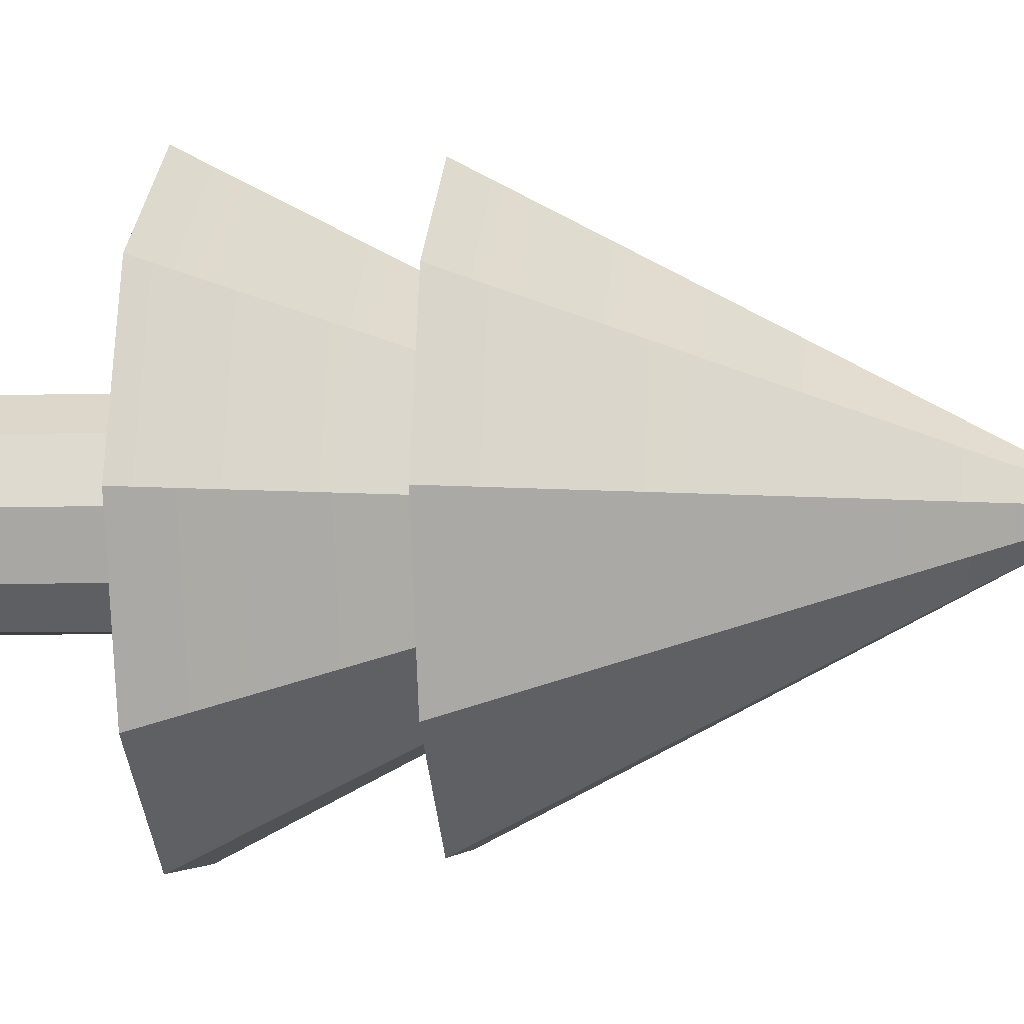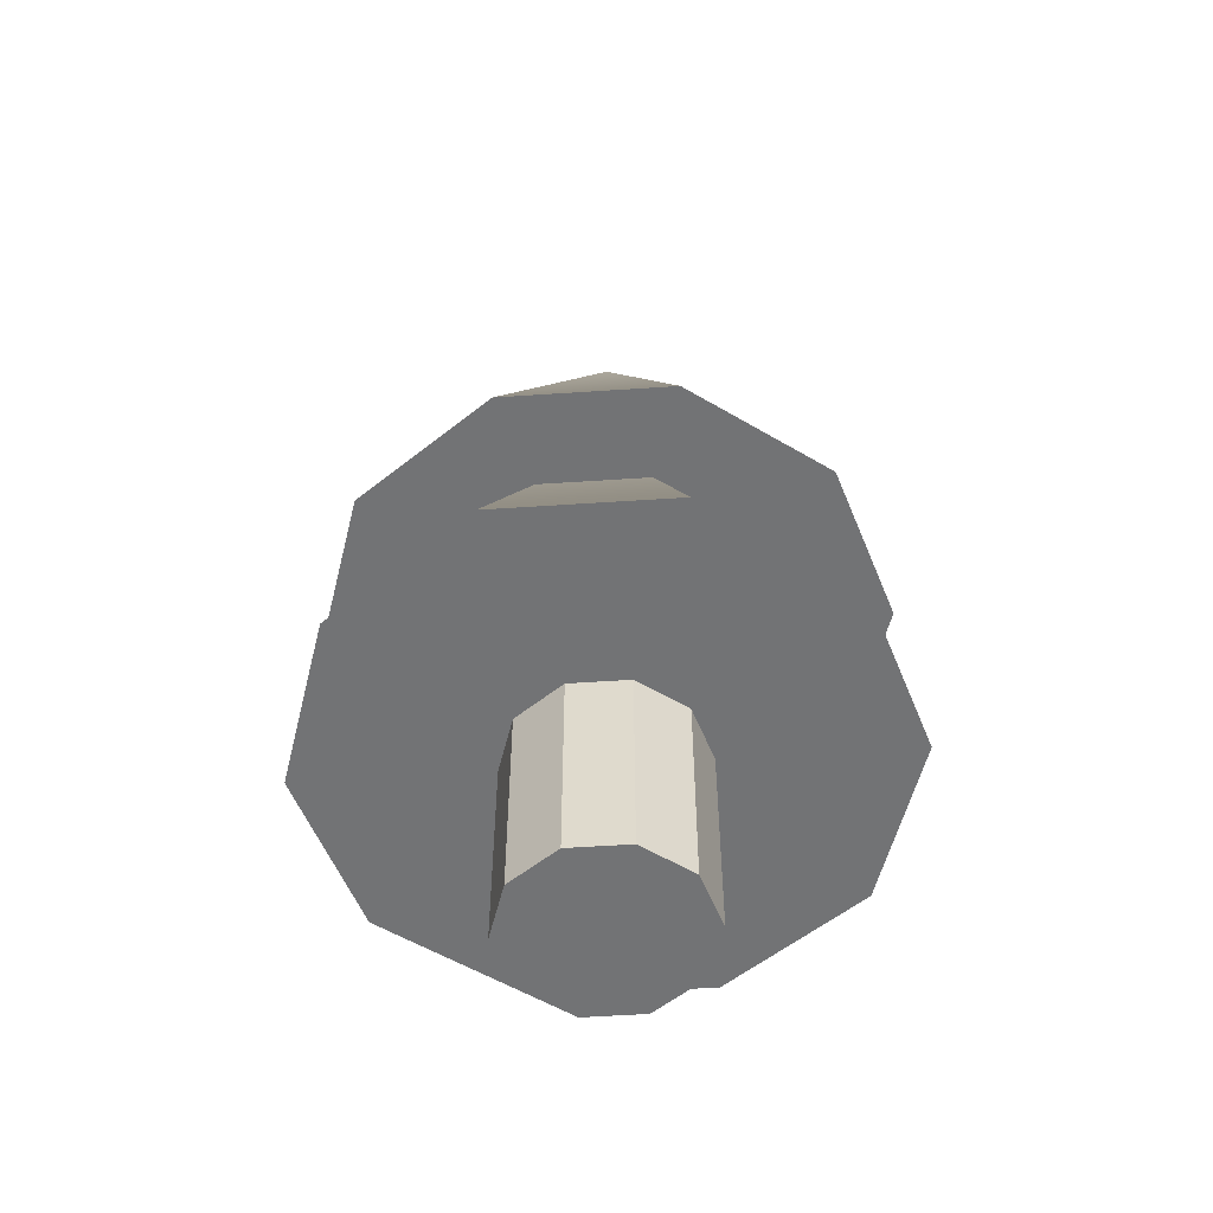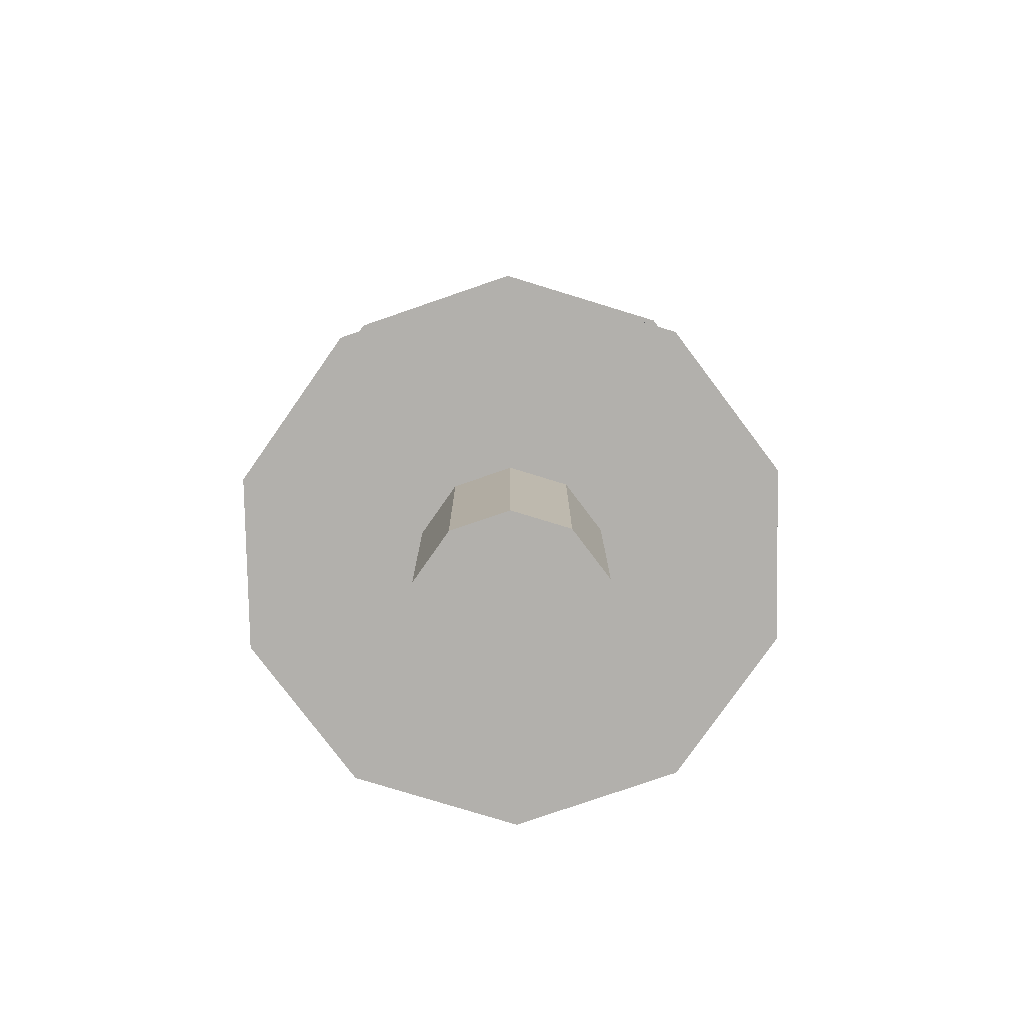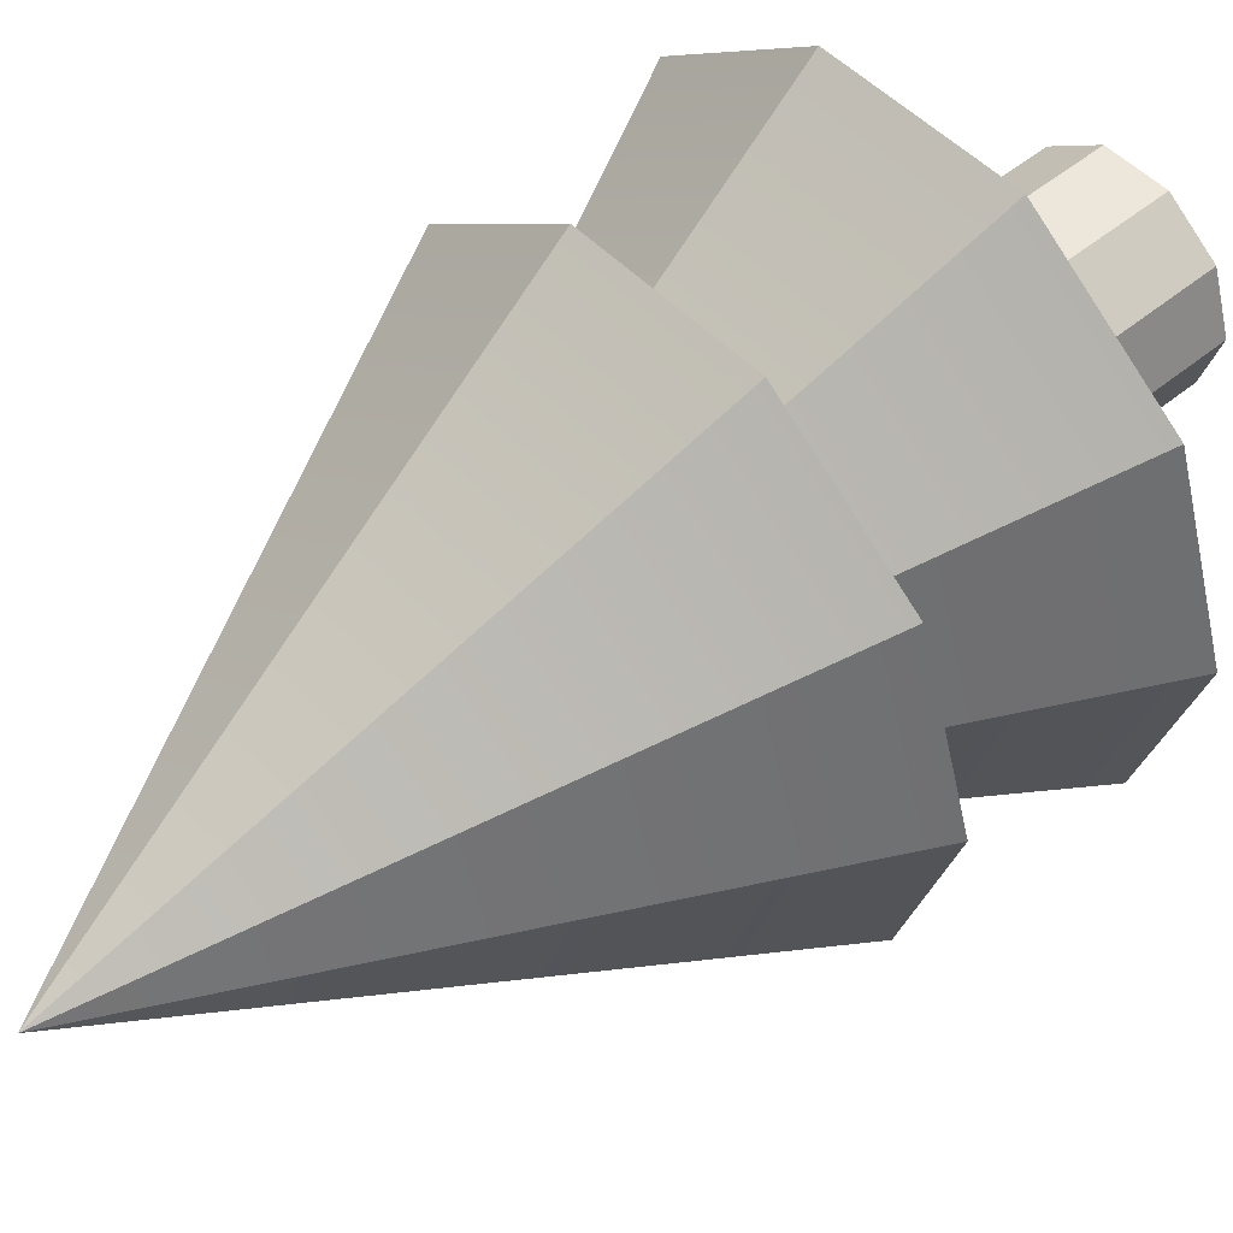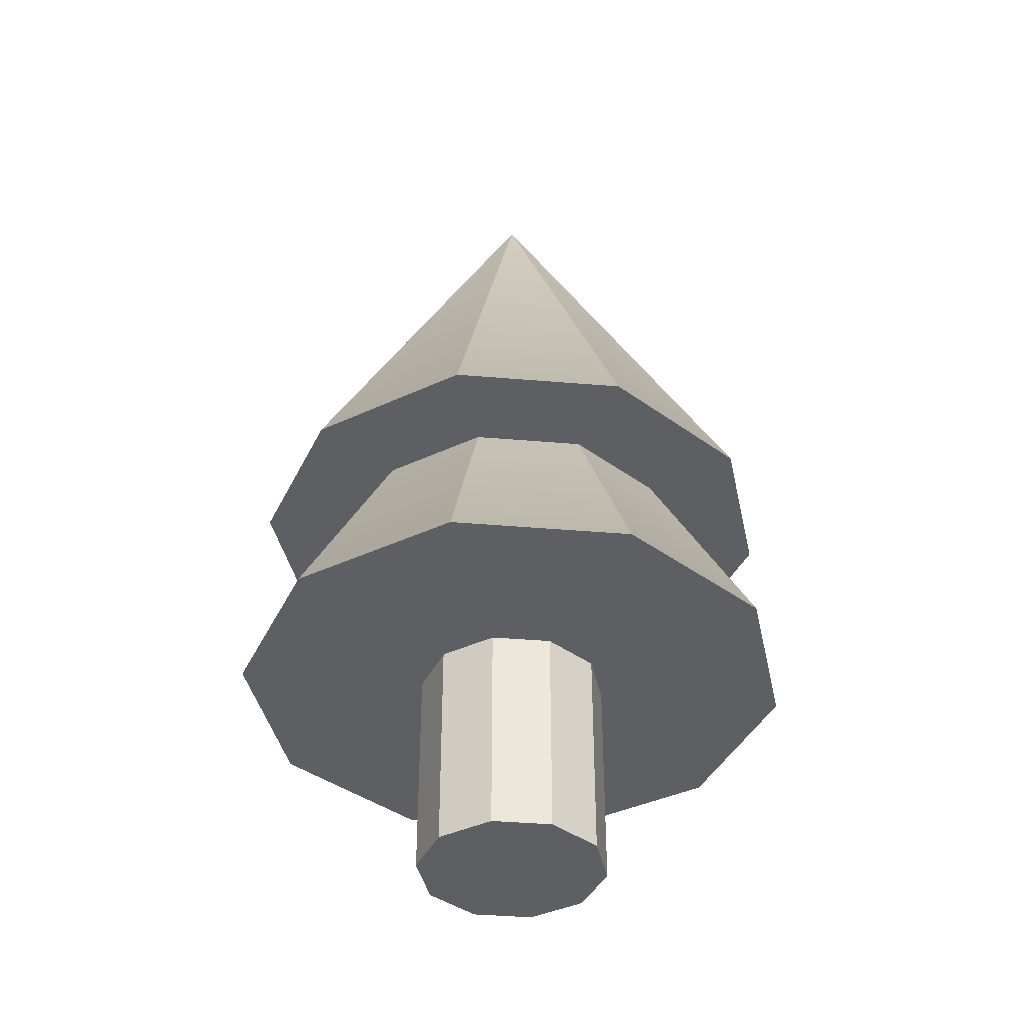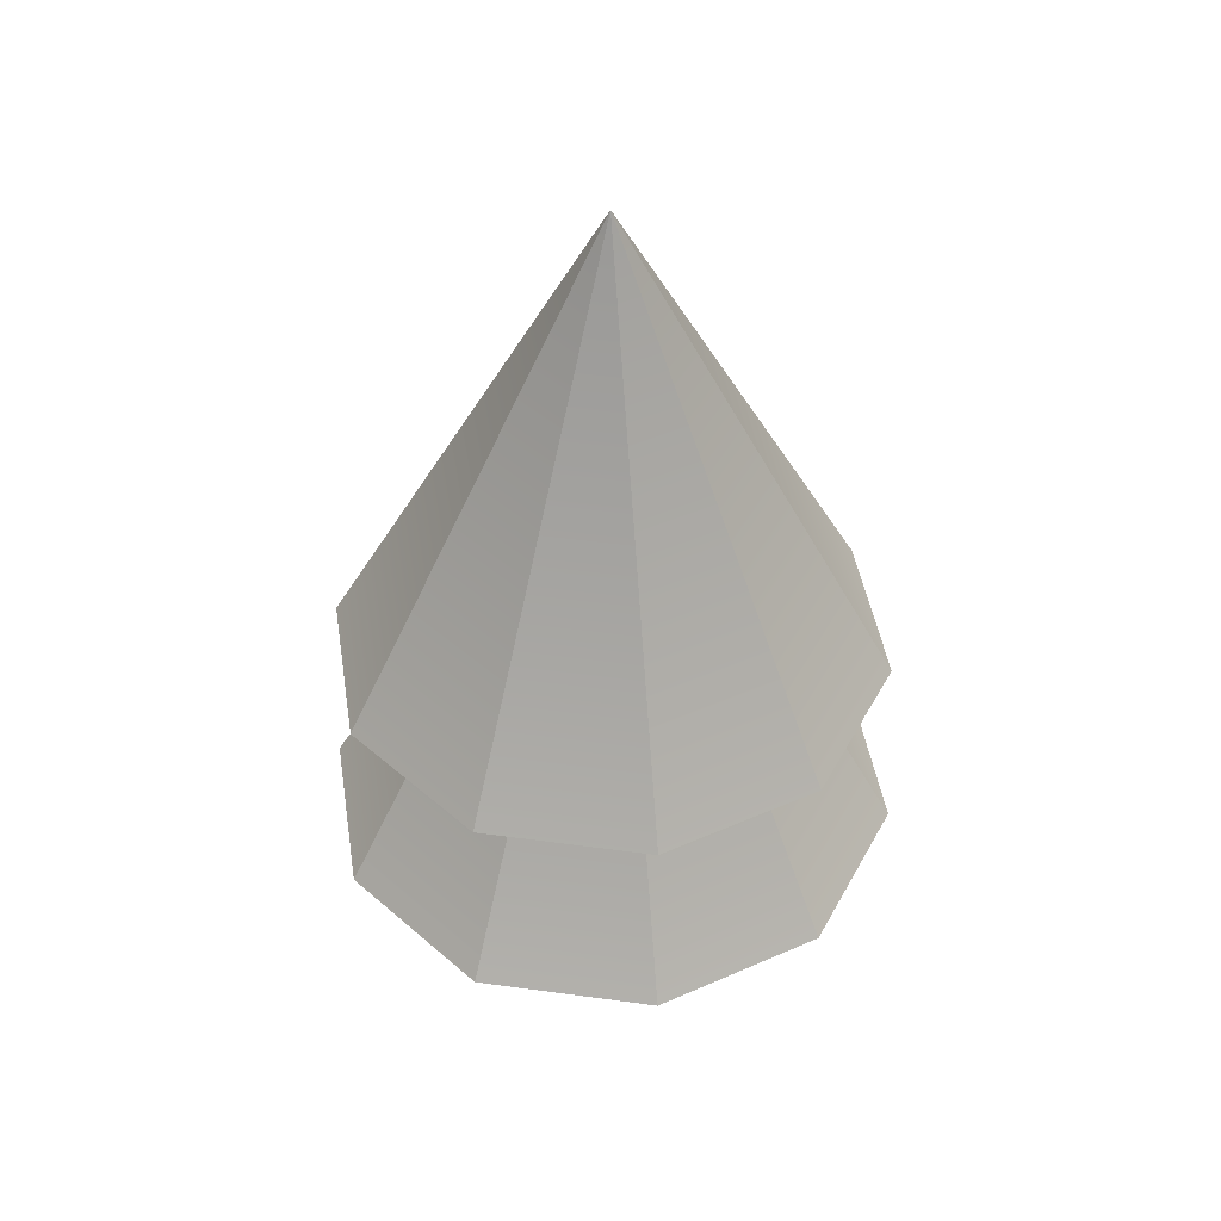
<metadata>
{"format":"obj","ext":"obj","renderer":"f3d","projection":"perspective","resolution":1024,"background":"white","views":[{"elev":-4.0,"azim":96.5,"up":"+Z"},{"elev":-55.7,"azim":148.0,"up":"+Y"},{"elev":-78.6,"azim":-125.0,"up":"+Y"},{"elev":50.4,"azim":-132.1,"up":"+Z"},{"elev":-40.1,"azim":-6.0,"up":"+Y"},{"elev":45.1,"azim":153.0,"up":"+Y"}]}
</metadata>
<code>
v 1.014 0 -0.7365
v 0.3872 0 -1.192
v 1.014 3.87 -0.7365
v 1.014 3.87 -0.7365
v 0.3872 0 -1.192
v 0.3872 3.87 -1.192
v 0.3872 0 -1.192
v -0.3872 0 -1.192
v 0.3872 3.87 -1.192
v 0.3872 3.87 -1.192
v -0.3872 0 -1.192
v -0.3872 3.87 -1.192
v -0.3872 0 -1.192
v -1.014 0 -0.7365
v -0.3872 3.87 -1.192
v -0.3872 3.87 -1.192
v -1.014 0 -0.7365
v -1.014 3.87 -0.7365
v -1.014 0 -0.7365
v -1.253 0 0
v -1.014 3.87 -0.7365
v -1.014 3.87 -0.7365
v -1.253 0 0
v -1.253 3.87 0
v -1.253 0 0
v -1.014 0 0.7365
v -1.253 3.87 0
v -1.253 3.87 0
v -1.014 0 0.7365
v -1.014 3.87 0.7365
v -1.014 0 0.7365
v -0.3872 0 1.192
v -1.014 3.87 0.7365
v -1.014 3.87 0.7365
v -0.3872 0 1.192
v -0.3872 3.87 1.192
v -0.3872 0 1.192
v 0.3872 0 1.192
v -0.3872 3.87 1.192
v -0.3872 3.87 1.192
v 0.3872 0 1.192
v 0.3872 3.87 1.192
v 0.3872 0 1.192
v 1.014 0 0.7365
v 0.3872 3.87 1.192
v 0.3872 3.87 1.192
v 1.014 0 0.7365
v 1.014 3.87 0.7365
v 1.014 0 0.7365
v 1.253 0 0
v 1.014 3.87 0.7365
v 1.014 3.87 0.7365
v 1.253 0 0
v 1.253 3.87 0
v 1.253 0 0
v 1.014 0 -0.7365
v 1.253 3.87 0
v 1.253 3.87 0
v 1.014 0 -0.7365
v 1.014 3.87 -0.7365
v 0.3872 0 -1.192
v 1.014 0 -0.7365
v 0 0 0
v -0.3872 0 -1.192
v 0.3872 0 -1.192
v 0 0 0
v -1.014 0 -0.7365
v -0.3872 0 -1.192
v 0 0 0
v -1.253 0 0
v -1.014 0 -0.7365
v 0 0 0
v -1.014 0 0.7365
v -1.253 0 0
v 0 0 0
v -0.3872 0 1.192
v -1.014 0 0.7365
v 0 0 0
v 0.3872 0 1.192
v -0.3872 0 1.192
v 0 0 0
v 1.014 0 0.7365
v 0.3872 0 1.192
v 0 0 0
v 1.253 0 0
v 1.014 0 0.7365
v 0 0 0
v 1.014 0 -0.7365
v 1.253 0 0
v 0 0 0
v 2.88 5.597 -2.093
v 3.56 5.597 0
v 1.1 5.597 -3.386
v 3.56 5.597 0
v 2.88 5.597 2.093
v 1.1 5.597 -3.386
v 2.88 5.597 2.093
v 1.1 5.597 3.386
v 1.1 5.597 -3.386
v 1.1 5.597 3.386
v -1.1 5.597 3.386
v 1.1 5.597 -3.386
v -1.1 5.597 3.386
v -2.88 5.597 2.093
v 1.1 5.597 -3.386
v -2.88 5.597 2.093
v -3.56 5.597 0
v 1.1 5.597 -3.386
v -3.56 5.597 0
v -2.88 5.597 -2.093
v 1.1 5.597 -3.386
v -2.88 5.597 -2.093
v -1.1 5.597 -3.386
v 1.1 5.597 -3.386
v 2.88 5.597 -2.093
v 1.1 5.597 -3.386
v 0 12.22 0
v 1.1 5.597 -3.386
v -1.1 5.597 -3.386
v 0 12.22 0
v -1.1 5.597 -3.386
v -2.88 5.597 -2.093
v 0 12.22 0
v -2.88 5.597 -2.093
v -3.56 5.597 0
v 0 12.22 0
v -3.56 5.597 0
v -2.88 5.597 2.093
v 0 12.22 0
v -2.88 5.597 2.093
v -1.1 5.597 3.386
v 0 12.22 0
v -1.1 5.597 3.386
v 1.1 5.597 3.386
v 0 12.22 0
v 1.1 5.597 3.386
v 2.88 5.597 2.093
v 0 12.22 0
v 2.88 5.597 2.093
v 3.56 5.597 0
v 0 12.22 0
v 3.56 5.597 0
v 2.88 5.597 -2.093
v 0 12.22 0
v 3.021 2.869 -2.195
v 3.734 2.869 0
v 1.154 2.869 -3.551
v 3.734 2.869 0
v 3.021 2.869 2.195
v 1.154 2.869 -3.551
v 3.021 2.869 2.195
v 1.154 2.869 3.551
v 1.154 2.869 -3.551
v 1.154 2.869 3.551
v -1.154 2.869 3.551
v 1.154 2.869 -3.551
v -1.154 2.869 3.551
v -3.021 2.869 2.195
v 1.154 2.869 -3.551
v -3.021 2.869 2.195
v -3.734 2.869 0
v 1.154 2.869 -3.551
v -3.734 2.869 0
v -3.021 2.869 -2.195
v 1.154 2.869 -3.551
v -3.021 2.869 -2.195
v -1.154 2.869 -3.551
v 1.154 2.869 -3.551
v 3.021 2.869 -2.195
v 1.154 2.869 -3.551
v 0 9.88 0
v 1.154 2.869 -3.551
v -1.154 2.869 -3.551
v 0 9.88 0
v -1.154 2.869 -3.551
v -3.021 2.869 -2.195
v 0 9.88 0
v -3.021 2.869 -2.195
v -3.734 2.869 0
v 0 9.88 0
v -3.734 2.869 0
v -3.021 2.869 2.195
v 0 9.88 0
v -3.021 2.869 2.195
v -1.154 2.869 3.551
v 0 9.88 0
v -1.154 2.869 3.551
v 1.154 2.869 3.551
v 0 9.88 0
v 1.154 2.869 3.551
v 3.021 2.869 2.195
v 0 9.88 0
v 3.021 2.869 2.195
v 3.734 2.869 0
v 0 9.88 0
v 3.734 2.869 0
v 3.021 2.869 -2.195
v 0 9.88 0
v 1.014 0 -0.7365
v 0.3872 0 -1.192
v 1.014 3.87 -0.7365
v 1.014 3.87 -0.7365
v 0.3872 0 -1.192
v 0.3872 3.87 -1.192
v 0.3872 0 -1.192
v -0.3872 0 -1.192
v 0.3872 3.87 -1.192
v 0.3872 3.87 -1.192
v -0.3872 0 -1.192
v -0.3872 3.87 -1.192
v -0.3872 0 -1.192
v -1.014 0 -0.7365
v -0.3872 3.87 -1.192
v -0.3872 3.87 -1.192
v -1.014 0 -0.7365
v -1.014 3.87 -0.7365
v -1.014 0 -0.7365
v -1.253 0 0
v -1.014 3.87 -0.7365
v -1.014 3.87 -0.7365
v -1.253 0 0
v -1.253 3.87 0
v -1.253 0 0
v -1.014 0 0.7365
v -1.253 3.87 0
v -1.253 3.87 0
v -1.014 0 0.7365
v -1.014 3.87 0.7365
v -1.014 0 0.7365
v -0.3872 0 1.192
v -1.014 3.87 0.7365
v -1.014 3.87 0.7365
v -0.3872 0 1.192
v -0.3872 3.87 1.192
v -0.3872 0 1.192
v 0.3872 0 1.192
v -0.3872 3.87 1.192
v -0.3872 3.87 1.192
v 0.3872 0 1.192
v 0.3872 3.87 1.192
v 0.3872 0 1.192
v 1.014 0 0.7365
v 0.3872 3.87 1.192
v 0.3872 3.87 1.192
v 1.014 0 0.7365
v 1.014 3.87 0.7365
v 1.014 0 0.7365
v 1.253 0 0
v 1.014 3.87 0.7365
v 1.014 3.87 0.7365
v 1.253 0 0
v 1.253 3.87 0
v 1.253 0 0
v 1.014 0 -0.7365
v 1.253 3.87 0
v 1.253 3.87 0
v 1.014 0 -0.7365
v 1.014 3.87 -0.7365
v 0.3872 0 -1.192
v 1.014 0 -0.7365
v 0 0 0
v -0.3872 0 -1.192
v 0.3872 0 -1.192
v 0 0 0
v -1.014 0 -0.7365
v -0.3872 0 -1.192
v 0 0 0
v -1.253 0 0
v -1.014 0 -0.7365
v 0 0 0
v -1.014 0 0.7365
v -1.253 0 0
v 0 0 0
v -0.3872 0 1.192
v -1.014 0 0.7365
v 0 0 0
v 0.3872 0 1.192
v -0.3872 0 1.192
v 0 0 0
v 1.014 0 0.7365
v 0.3872 0 1.192
v 0 0 0
v 1.253 0 0
v 1.014 0 0.7365
v 0 0 0
v 1.014 0 -0.7365
v 1.253 0 0
v 0 0 0
v 2.88 5.597 -2.093
v 3.56 5.597 0
v 1.1 5.597 -3.386
v 3.56 5.597 0
v 2.88 5.597 2.093
v 1.1 5.597 -3.386
v 2.88 5.597 2.093
v 1.1 5.597 3.386
v 1.1 5.597 -3.386
v 1.1 5.597 3.386
v -1.1 5.597 3.386
v 1.1 5.597 -3.386
v -1.1 5.597 3.386
v -2.88 5.597 2.093
v 1.1 5.597 -3.386
v -2.88 5.597 2.093
v -3.56 5.597 0
v 1.1 5.597 -3.386
v -3.56 5.597 0
v -2.88 5.597 -2.093
v 1.1 5.597 -3.386
v -2.88 5.597 -2.093
v -1.1 5.597 -3.386
v 1.1 5.597 -3.386
v 2.88 5.597 -2.093
v 1.1 5.597 -3.386
v 0 12.22 0
v 1.1 5.597 -3.386
v -1.1 5.597 -3.386
v 0 12.22 0
v -1.1 5.597 -3.386
v -2.88 5.597 -2.093
v 0 12.22 0
v -2.88 5.597 -2.093
v -3.56 5.597 0
v 0 12.22 0
v -3.56 5.597 0
v -2.88 5.597 2.093
v 0 12.22 0
v -2.88 5.597 2.093
v -1.1 5.597 3.386
v 0 12.22 0
v -1.1 5.597 3.386
v 1.1 5.597 3.386
v 0 12.22 0
v 1.1 5.597 3.386
v 2.88 5.597 2.093
v 0 12.22 0
v 2.88 5.597 2.093
v 3.56 5.597 0
v 0 12.22 0
v 3.56 5.597 0
v 2.88 5.597 -2.093
v 0 12.22 0
v 3.021 2.869 -2.195
v 3.734 2.869 0
v 1.154 2.869 -3.551
v 3.734 2.869 0
v 3.021 2.869 2.195
v 1.154 2.869 -3.551
v 3.021 2.869 2.195
v 1.154 2.869 3.551
v 1.154 2.869 -3.551
v 1.154 2.869 3.551
v -1.154 2.869 3.551
v 1.154 2.869 -3.551
v -1.154 2.869 3.551
v -3.021 2.869 2.195
v 1.154 2.869 -3.551
v -3.021 2.869 2.195
v -3.734 2.869 0
v 1.154 2.869 -3.551
v -3.734 2.869 0
v -3.021 2.869 -2.195
v 1.154 2.869 -3.551
v -3.021 2.869 -2.195
v -1.154 2.869 -3.551
v 1.154 2.869 -3.551
v 3.021 2.869 -2.195
v 1.154 2.869 -3.551
v 0 9.88 0
v 1.154 2.869 -3.551
v -1.154 2.869 -3.551
v 0 9.88 0
v -1.154 2.869 -3.551
v -3.021 2.869 -2.195
v 0 9.88 0
v -3.021 2.869 -2.195
v -3.734 2.869 0
v 0 9.88 0
v -3.734 2.869 0
v -3.021 2.869 2.195
v 0 9.88 0
v -3.021 2.869 2.195
v -1.154 2.869 3.551
v 0 9.88 0
v -1.154 2.869 3.551
v 1.154 2.869 3.551
v 0 9.88 0
v 1.154 2.869 3.551
v 3.021 2.869 2.195
v 0 9.88 0
v 3.021 2.869 2.195
v 3.734 2.869 0
v 0 9.88 0
v 3.734 2.869 0
v 3.021 2.869 -2.195
v 0 9.88 0
f 1 2 3
f 4 5 6
f 7 8 9
f 10 11 12
f 13 14 15
f 16 17 18
f 19 20 21
f 22 23 24
f 25 26 27
f 28 29 30
f 31 32 33
f 34 35 36
f 37 38 39
f 40 41 42
f 43 44 45
f 46 47 48
f 49 50 51
f 52 53 54
f 55 56 57
f 58 59 60
f 61 62 63
f 64 65 66
f 67 68 69
f 70 71 72
f 73 74 75
f 76 77 78
f 79 80 81
f 82 83 84
f 85 86 87
f 88 89 90
f 91 92 93
f 94 95 96
f 97 98 99
f 100 101 102
f 103 104 105
f 106 107 108
f 109 110 111
f 112 113 114
f 115 116 117
f 118 119 120
f 121 122 123
f 124 125 126
f 127 128 129
f 130 131 132
f 133 134 135
f 136 137 138
f 139 140 141
f 142 143 144
f 145 146 147
f 148 149 150
f 151 152 153
f 154 155 156
f 157 158 159
f 160 161 162
f 163 164 165
f 166 167 168
f 169 170 171
f 172 173 174
f 175 176 177
f 178 179 180
f 181 182 183
f 184 185 186
f 187 188 189
f 190 191 192
f 193 194 195
f 196 197 198
f 199 200 201
f 202 203 204
f 205 206 207
f 208 209 210
f 211 212 213
f 214 215 216
f 217 218 219
f 220 221 222
f 223 224 225
f 226 227 228
f 229 230 231
f 232 233 234
f 235 236 237
f 238 239 240
f 241 242 243
f 244 245 246
f 247 248 249
f 250 251 252
f 253 254 255
f 256 257 258
f 259 260 261
f 262 263 264
f 265 266 267
f 268 269 270
f 271 272 273
f 274 275 276
f 277 278 279
f 280 281 282
f 283 284 285
f 286 287 288
f 289 290 291
f 292 293 294
f 295 296 297
f 298 299 300
f 301 302 303
f 304 305 306
f 307 308 309
f 310 311 312
f 313 314 315
f 316 317 318
f 319 320 321
f 322 323 324
f 325 326 327
f 328 329 330
f 331 332 333
f 334 335 336
f 337 338 339
f 340 341 342
f 343 344 345
f 346 347 348
f 349 350 351
f 352 353 354
f 355 356 357
f 358 359 360
f 361 362 363
f 364 365 366
f 367 368 369
f 370 371 372
f 373 374 375
f 376 377 378
f 379 380 381
f 382 383 384
f 385 386 387
f 388 389 390
f 391 392 393
f 394 395 396

</code>
